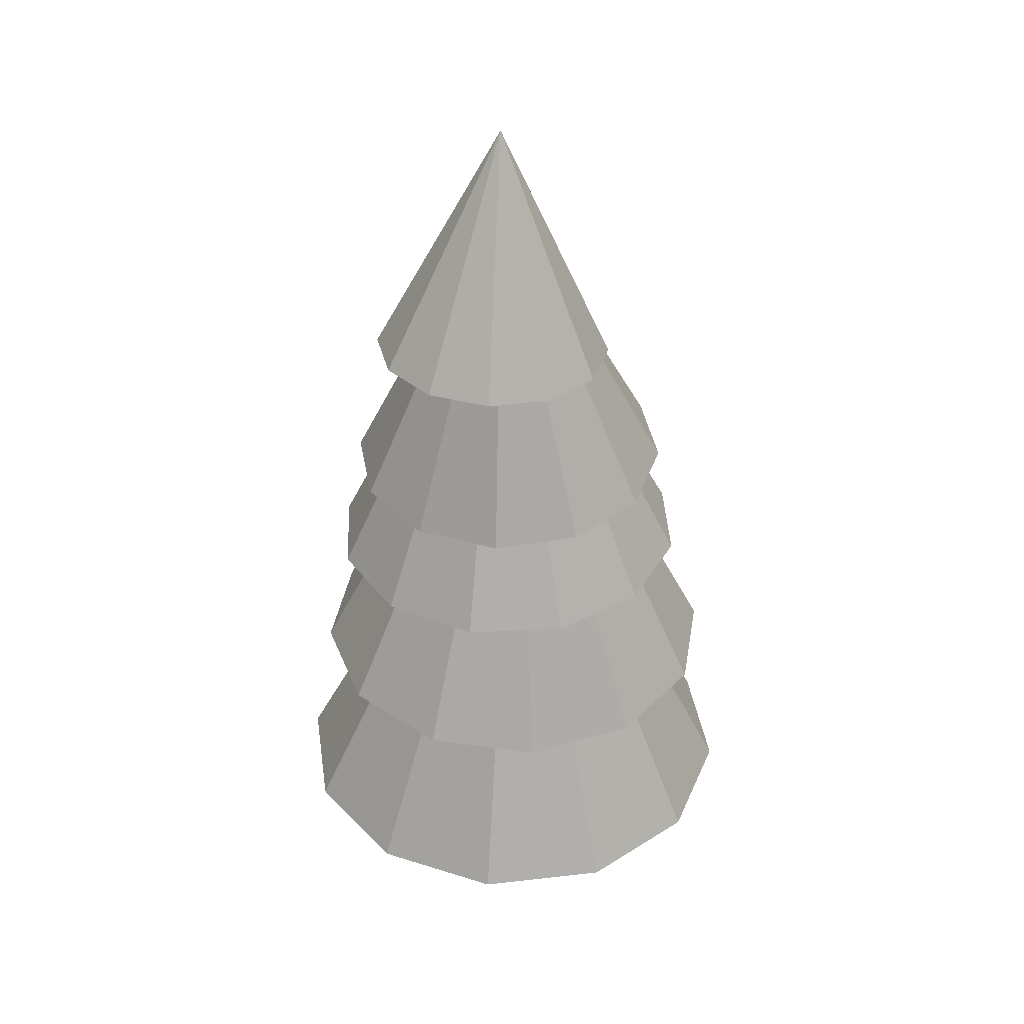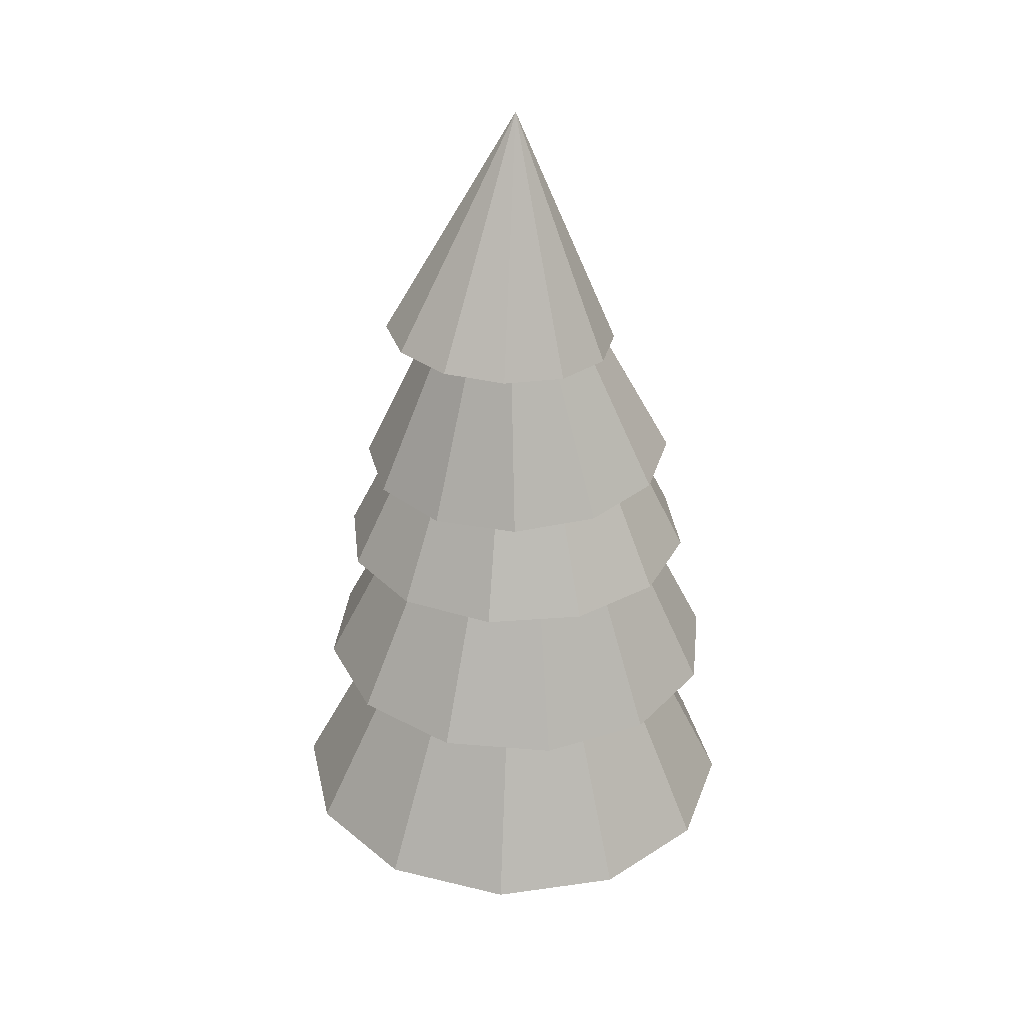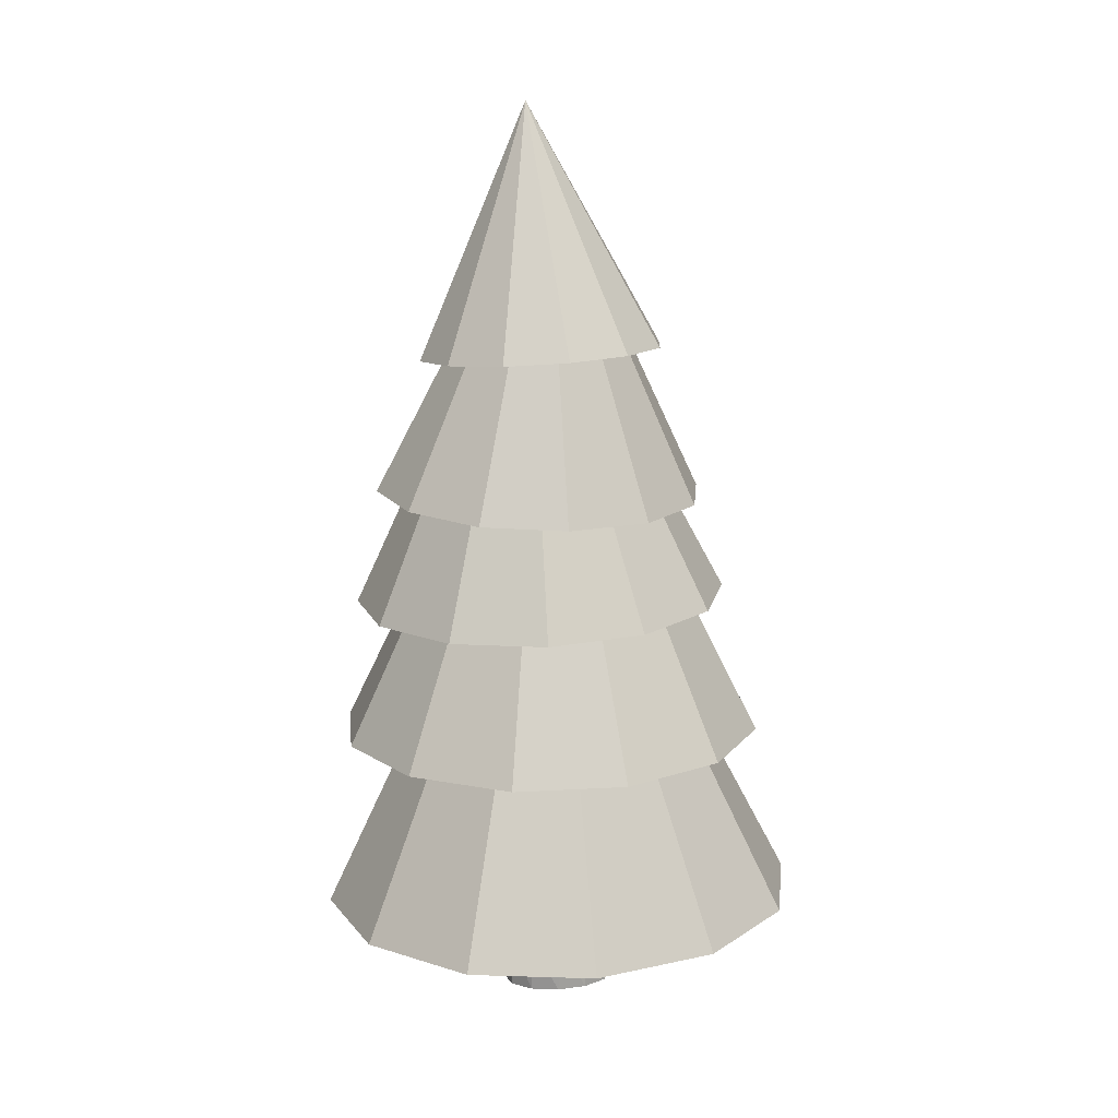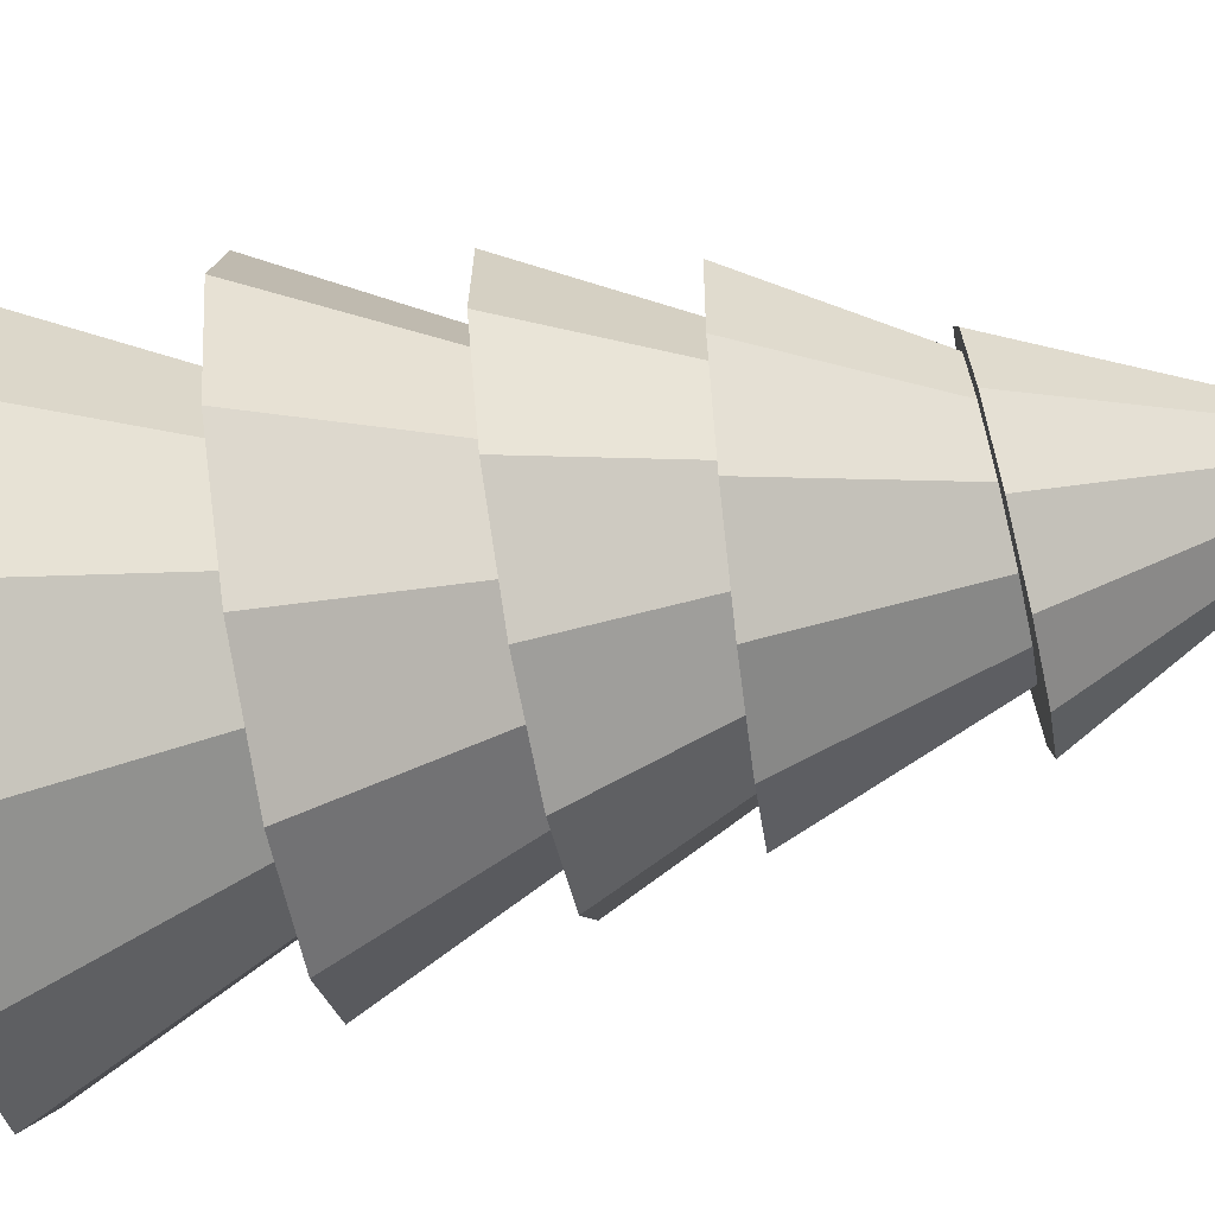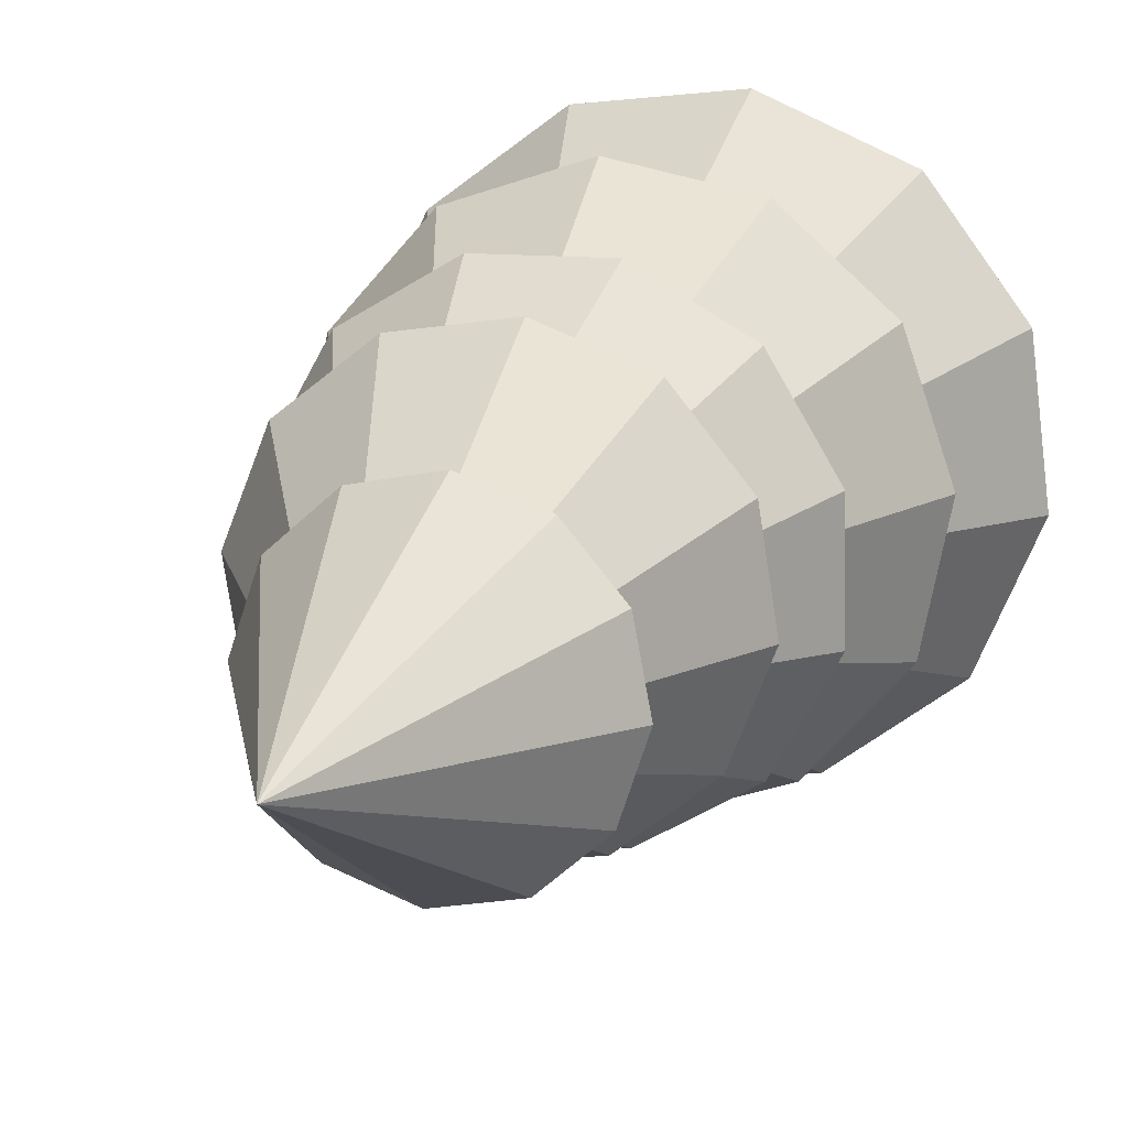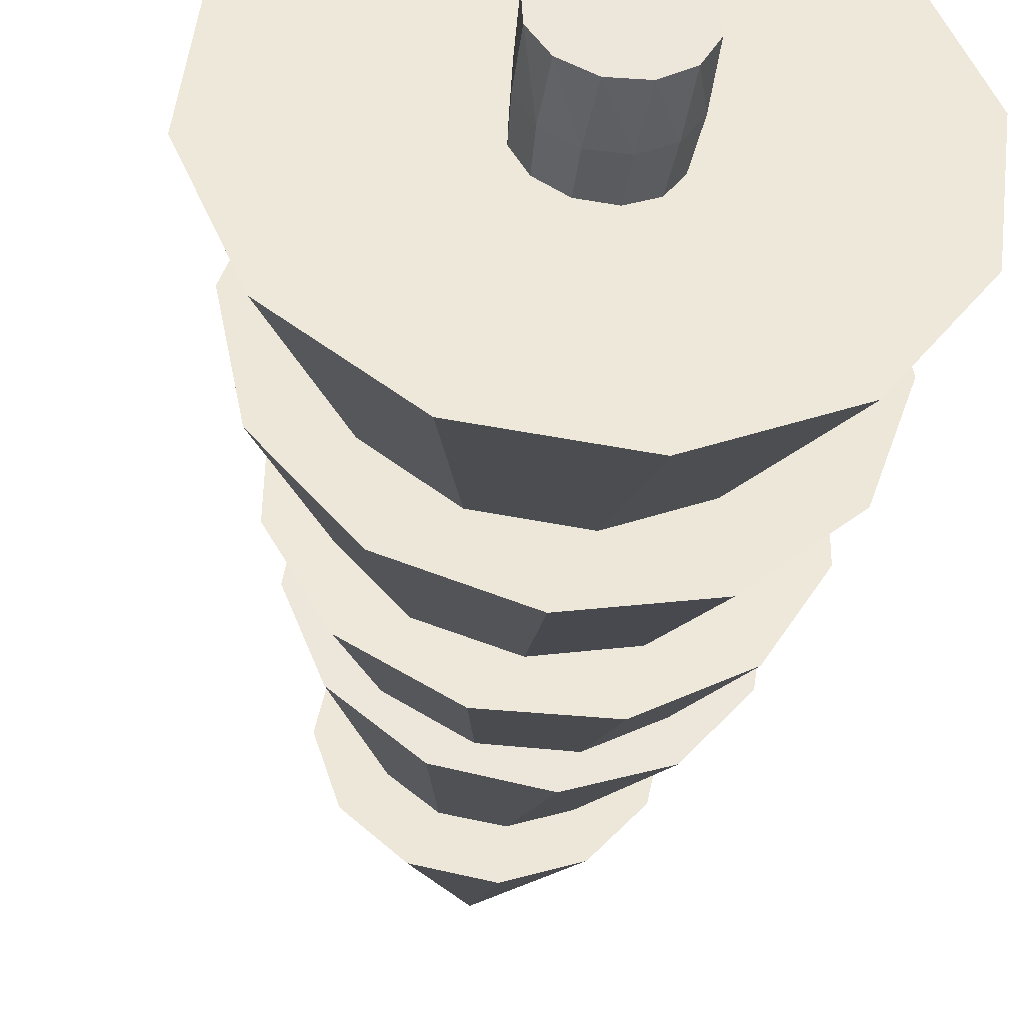
<metadata>
{"format":"obj","ext":"obj","renderer":"f3d","projection":"perspective","resolution":1024,"background":"white","views":[{"elev":39.5,"azim":-91.8,"up":"+Y"},{"elev":33.6,"azim":-65.3,"up":"+Y"},{"elev":14.9,"azim":-166.9,"up":"+Y"},{"elev":-67.3,"azim":98.9,"up":"+Z"},{"elev":13.8,"azim":-165.4,"up":"+Z"},{"elev":-38.7,"azim":-7.8,"up":"+Z"}]}
</metadata>
<code>
v 0.03264 -0.3568 -0.024
v 0.02042 -0.3543 -0.0405
v 0.02213 -0.396 -0.03416
v -0.0001261 -0.3517 -0.04848
v 0.002421 -0.3939 -0.04416
v -0.0235 -0.3496 -0.04579
v -0.02115 -0.3924 -0.04383
v -0.04344 -0.3486 -0.03317
v -0.04226 -0.3918 -0.03325
v -0.0546 -0.3489 -0.01398
v -0.05526 -0.3923 -0.01527
v -0.05399 -0.3505 0.006622
v -0.05667 -0.3937 0.005304
v -0.04177 -0.353 0.02312
v -0.04611 -0.3958 0.02296
v -0.02122 -0.3556 0.0311
v -0.0264 -0.3979 0.03296
v 0.00215 -0.3577 0.02842
v -0.002833 -0.3994 0.03263
v 0.02209 -0.3587 0.01579
v 0.01828 -0.4001 0.02205
v 0.03325 -0.3584 -0.003392
v 0.03128 -0.3996 0.004071
v 0.008572 0.2505 0.02248
v 0.03269 -0.3981 -0.0165
v 0.002894 0.2468 0.02831
v -0.005737 0.2431 0.02374
v -0.004191 0.2452 0.01524
v 0.005808 0.2503 0.01461
v -0.0006791 0.08026 0.008491
v 0.06302 -0.3177 0.19
v -0.03857 -0.3153 0.202
v 0.145 -0.3193 0.1289
v 0.1855 -0.3197 0.03488
v 0.1736 -0.3189 -0.06674
v 0.1124 -0.317 -0.1488
v 0.01849 -0.3146 -0.1892
v -0.0831 -0.3122 -0.1773
v -0.1651 -0.3106 -0.1161
v -0.2056 -0.3102 -0.02214
v -0.1936 -0.311 0.07948
v -0.1325 -0.3129 0.1615
v 0.002763 0.1813 0.01012
v 0.1438 -0.1701 -0.08878
v 0.1728 -0.1709 -0.002958
v 0.07584 -0.1688 -0.1486
v -0.01297 -0.1676 -0.1664
v -0.09879 -0.1666 -0.1374
v -0.1586 -0.1662 -0.06942
v -0.1764 -0.1665 0.0194
v -0.1475 -0.1673 0.1052
v -0.07945 -0.1685 0.1651
v 0.00936 -0.1698 0.1829
v 0.09518 -0.1707 0.1539
v 0.155 -0.1711 0.08586
v 0.01472 0.2502 -0.001544
v 0.04684 -0.05366 0.1498
v -0.03205 -0.05119 0.1509
v 0.1146 -0.05639 0.1093
v 0.153 -0.05863 0.04041
v 0.1518 -0.05978 -0.03851
v 0.1114 -0.05955 -0.1063
v 0.04248 -0.05798 -0.1448
v -0.03641 -0.05551 -0.1436
v -0.1041 -0.05278 -0.1032
v -0.1426 -0.05054 -0.03428
v -0.1414 -0.04939 0.04464
v -0.1009 -0.04962 0.1124
v -0.001696 0.3029 -0.001721
v 0.1294 0.03786 -0.0498
v 0.1398 0.03963 0.01876
v 0.08614 0.03537 -0.104
v 0.02159 0.03282 -0.1292
v -0.04695 0.03089 -0.1188
v -0.1011 0.03011 -0.07549
v -0.1264 0.03069 -0.01091
v -0.116 0.03246 0.05765
v -0.07279 0.03495 0.1118
v -0.00824 0.0375 0.1371
v 0.0603 0.03942 0.1266
v 0.1145 0.0402 0.08334
v 0.01521 0.3488 -0.00199
v 0.08962 0.1468 -0.05434
v 0.09991 0.1441 -0.004175
v 0.05566 0.1507 -0.09256
v 0.007127 0.1548 -0.1086
v -0.04298 0.1579 -0.09815
v -0.08123 0.1593 -0.06402
v -0.09737 0.1585 -0.01536
v -0.08708 0.1558 0.0348
v -0.05312 0.1519 0.07302
v -0.004585 0.1478 0.08906
v 0.04552 0.1447 0.07861
v 0.08377 0.1434 0.04449
o group571930032
g mesh571930032
f 3 2 1
f 5 4 2
f 7 6 4
f 9 8 6
f 11 10 8
f 13 12 10
f 15 14 12
f 17 16 14
f 19 18 16
f 21 20 18
f 23 22 20
f 23 1 22
f 24 20 22
f 23 21 19 17 15 13 11 9 7 5 3 25
f 26 18 20
f 26 16 18
f 27 14 16
f 27 12 14
f 27 10 12
f 28 8 10
f 28 6 8
f 28 29 4 6
f 29 2 4
f 29 1 2
f 29 22 1
f 29 28 27 26 24
f 20 24 26
f 29 24 22
f 16 26 27
f 10 27 28
f 1 25 3
f 23 25 1
f 2 3 5
f 4 5 7
f 6 7 9
f 8 9 11
f 10 11 13
f 12 13 15
f 14 15 17
f 16 17 19
f 18 19 21
f 20 21 23
o group1417828016
g mesh1417828016
f 32 31 30
f 31 33 30
f 33 34 30
f 34 35 30
f 35 36 30
f 36 37 30
f 37 38 30
f 38 39 30
f 39 40 30
f 40 41 30
f 41 42 30
f 42 32 30
f 42 41 40 39 38 37 36 35 34 33 31 32
o group858337657
g mesh858337657
f 45 44 43
f 44 46 43
f 46 47 43
f 47 48 43
f 48 49 43
f 49 50 43
f 50 51 43
f 51 52 43
f 52 53 43
f 53 54 43
f 54 55 43
f 55 45 43
f 55 54 53 52 51 50 49 48 47 46 44 45
o group831958222
g mesh831958222
f 58 57 56
f 57 59 56
f 59 60 56
f 60 61 56
f 61 62 56
f 62 63 56
f 63 64 56
f 64 65 56
f 65 66 56
f 66 67 56
f 67 68 56
f 68 58 56
f 68 67 66 65 64 63 62 61 60 59 57 58
o group1297411556
g mesh1297411556
f 71 70 69
f 70 72 69
f 72 73 69
f 73 74 69
f 74 75 69
f 75 76 69
f 76 77 69
f 77 78 69
f 78 79 69
f 79 80 69
f 80 81 69
f 81 71 69
f 81 80 79 78 77 76 75 74 73 72 70 71
o group2072638424
g mesh2072638424
f 84 83 82
f 83 85 82
f 85 86 82
f 86 87 82
f 87 88 82
f 88 89 82
f 89 90 82
f 90 91 82
f 91 92 82
f 92 93 82
f 93 94 82
f 94 84 82
f 94 93 92 91 90 89 88 87 86 85 83 84

</code>
